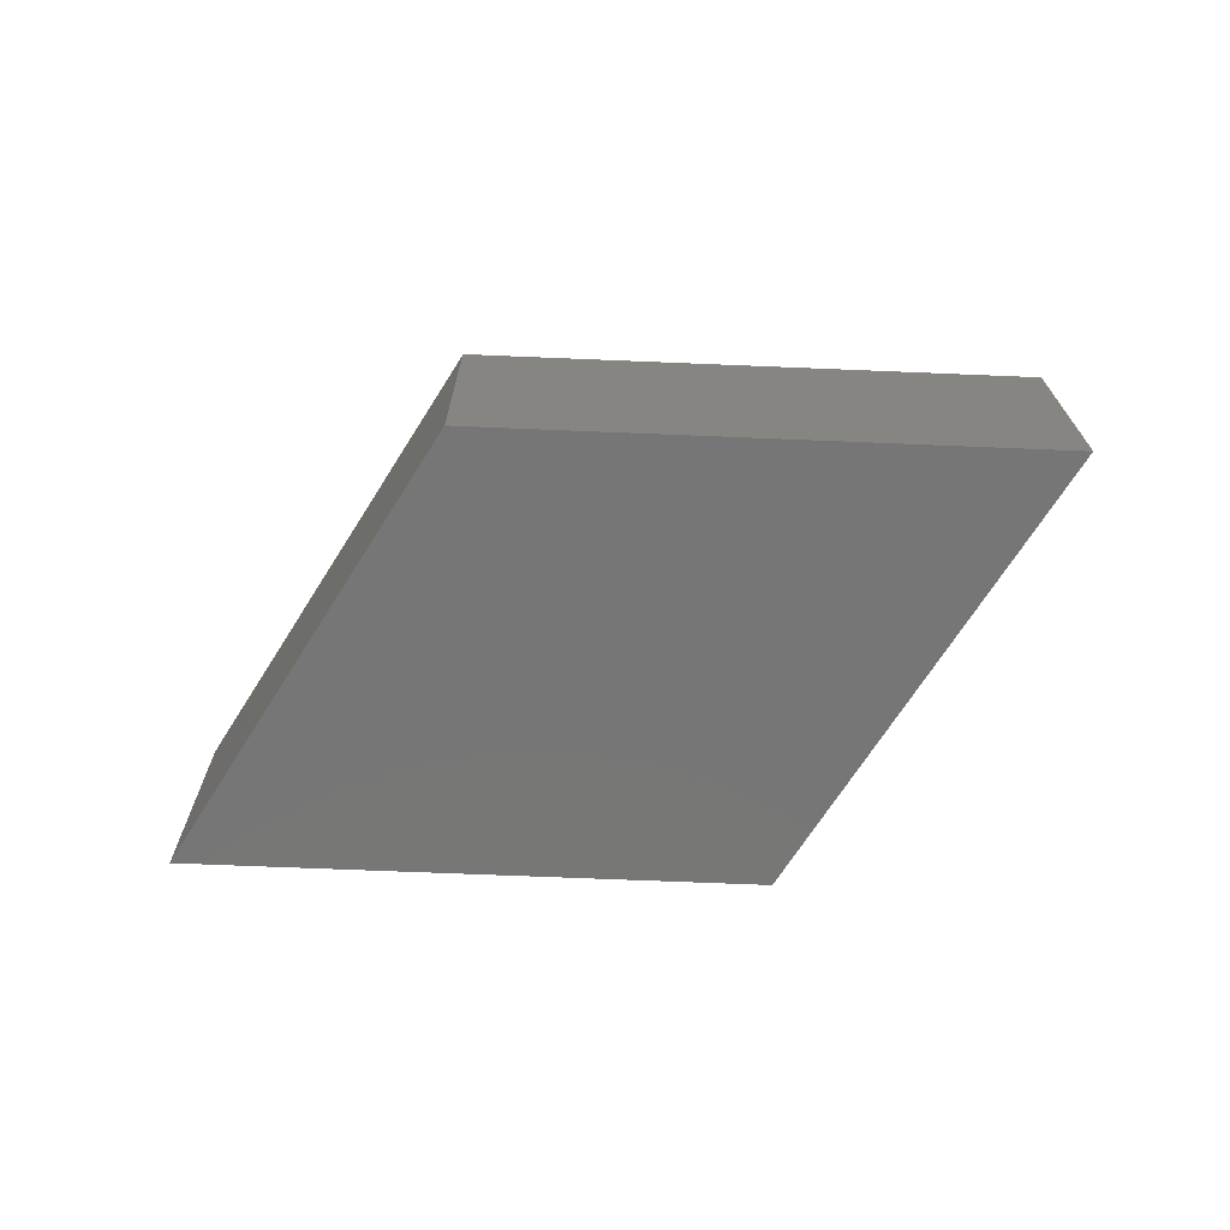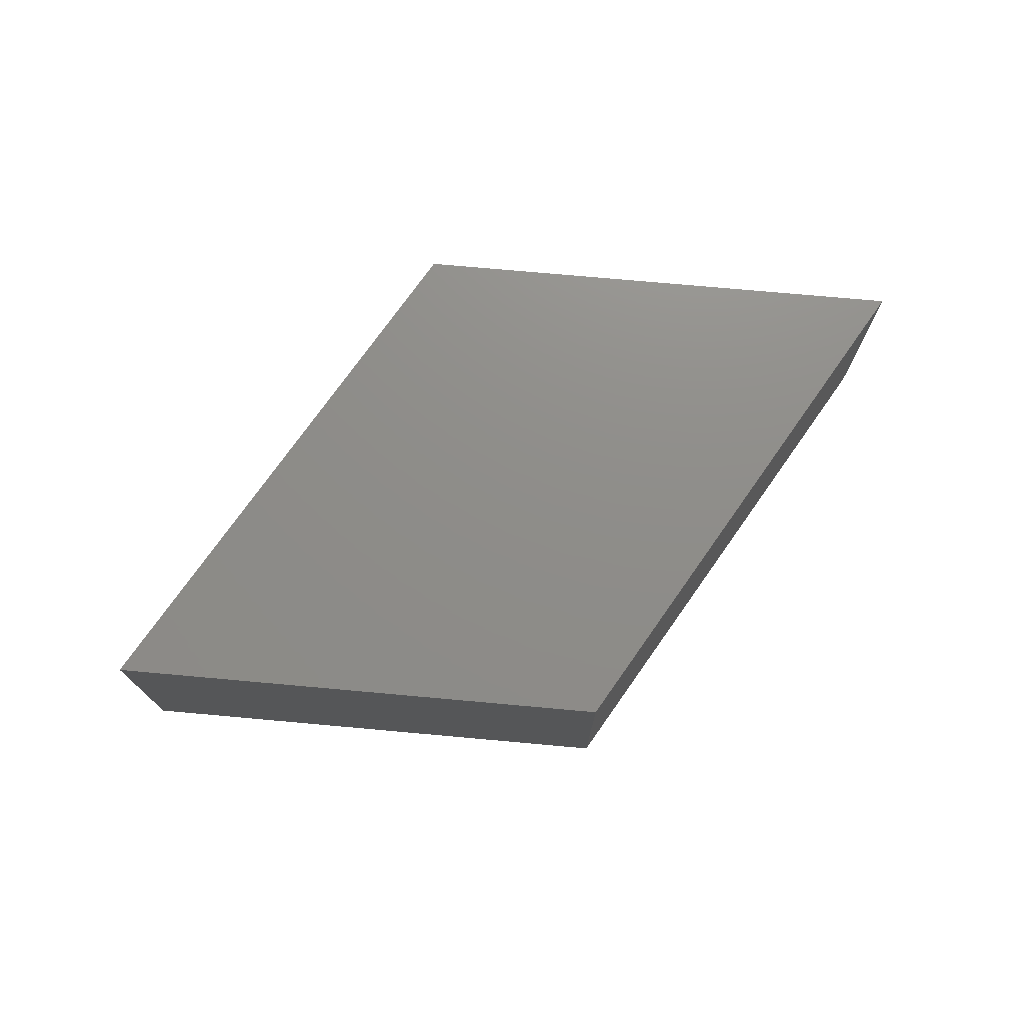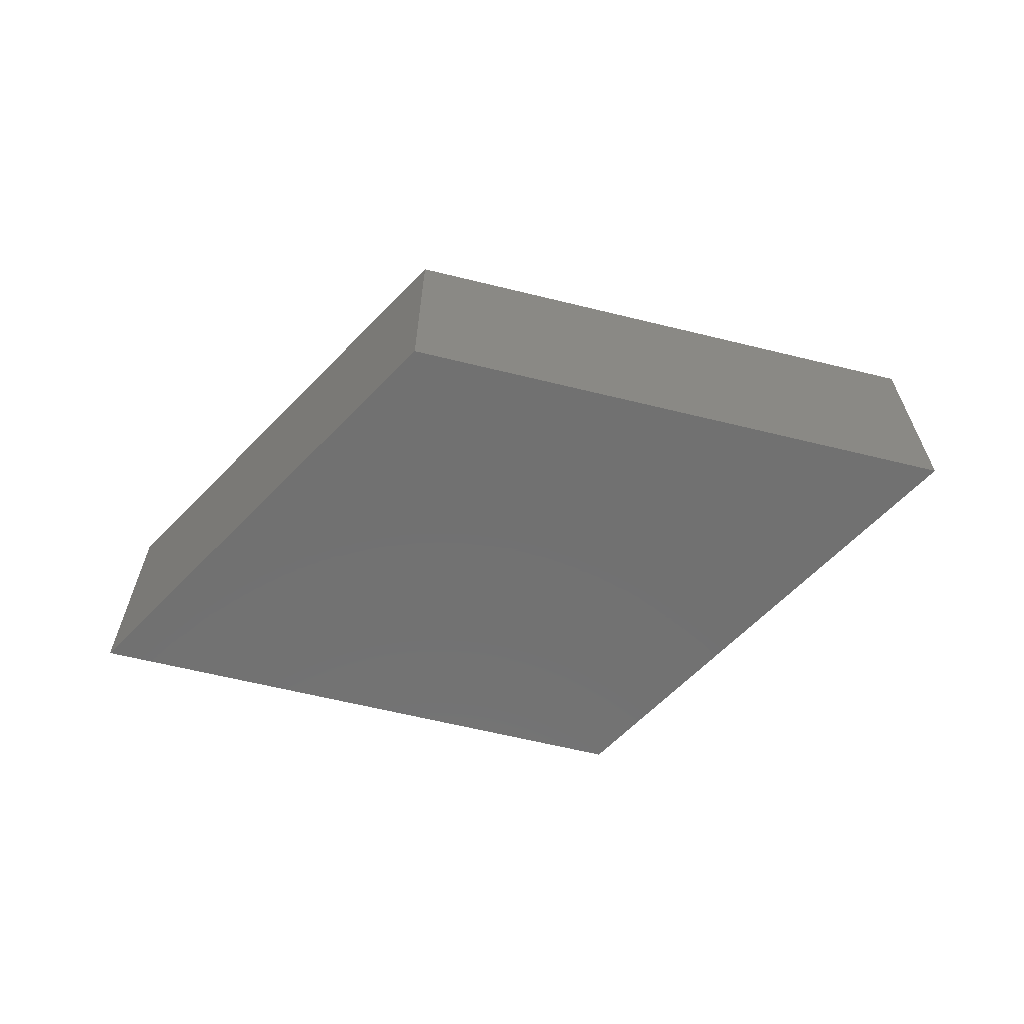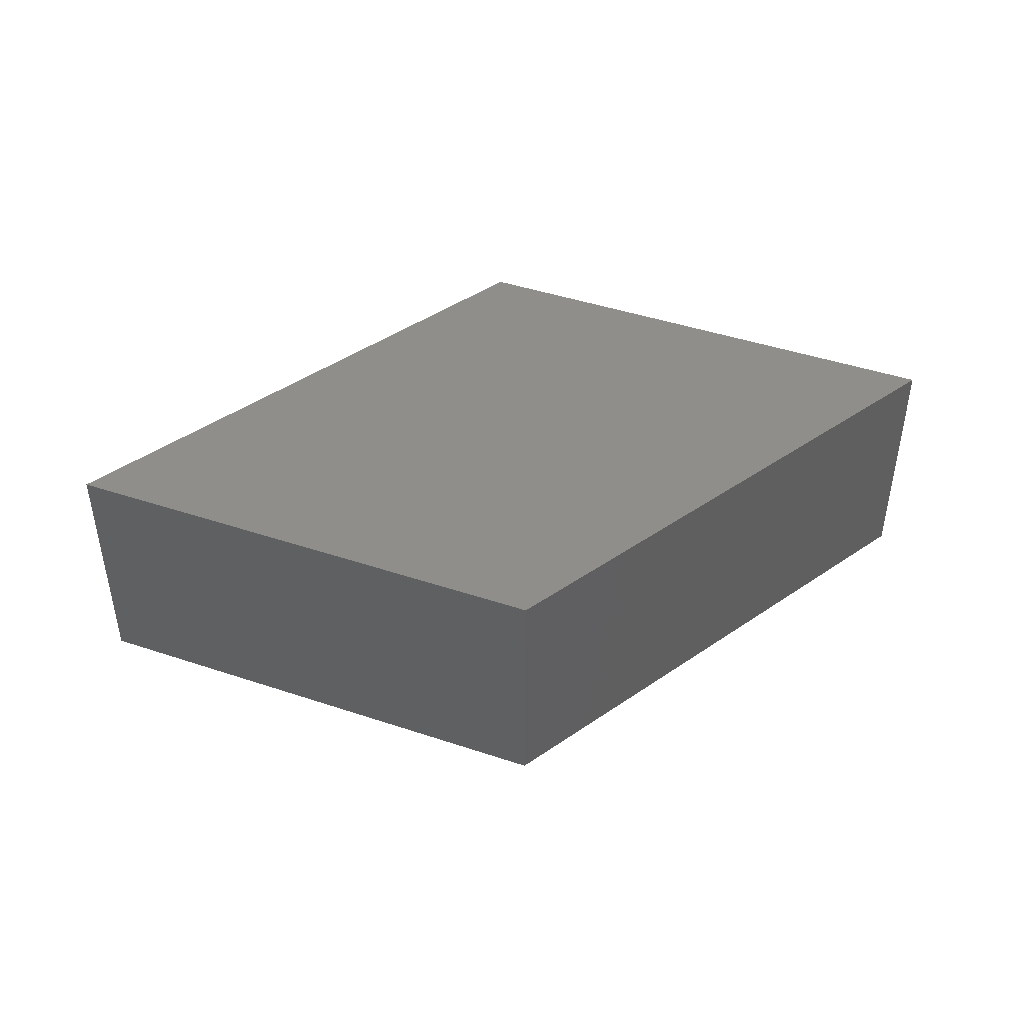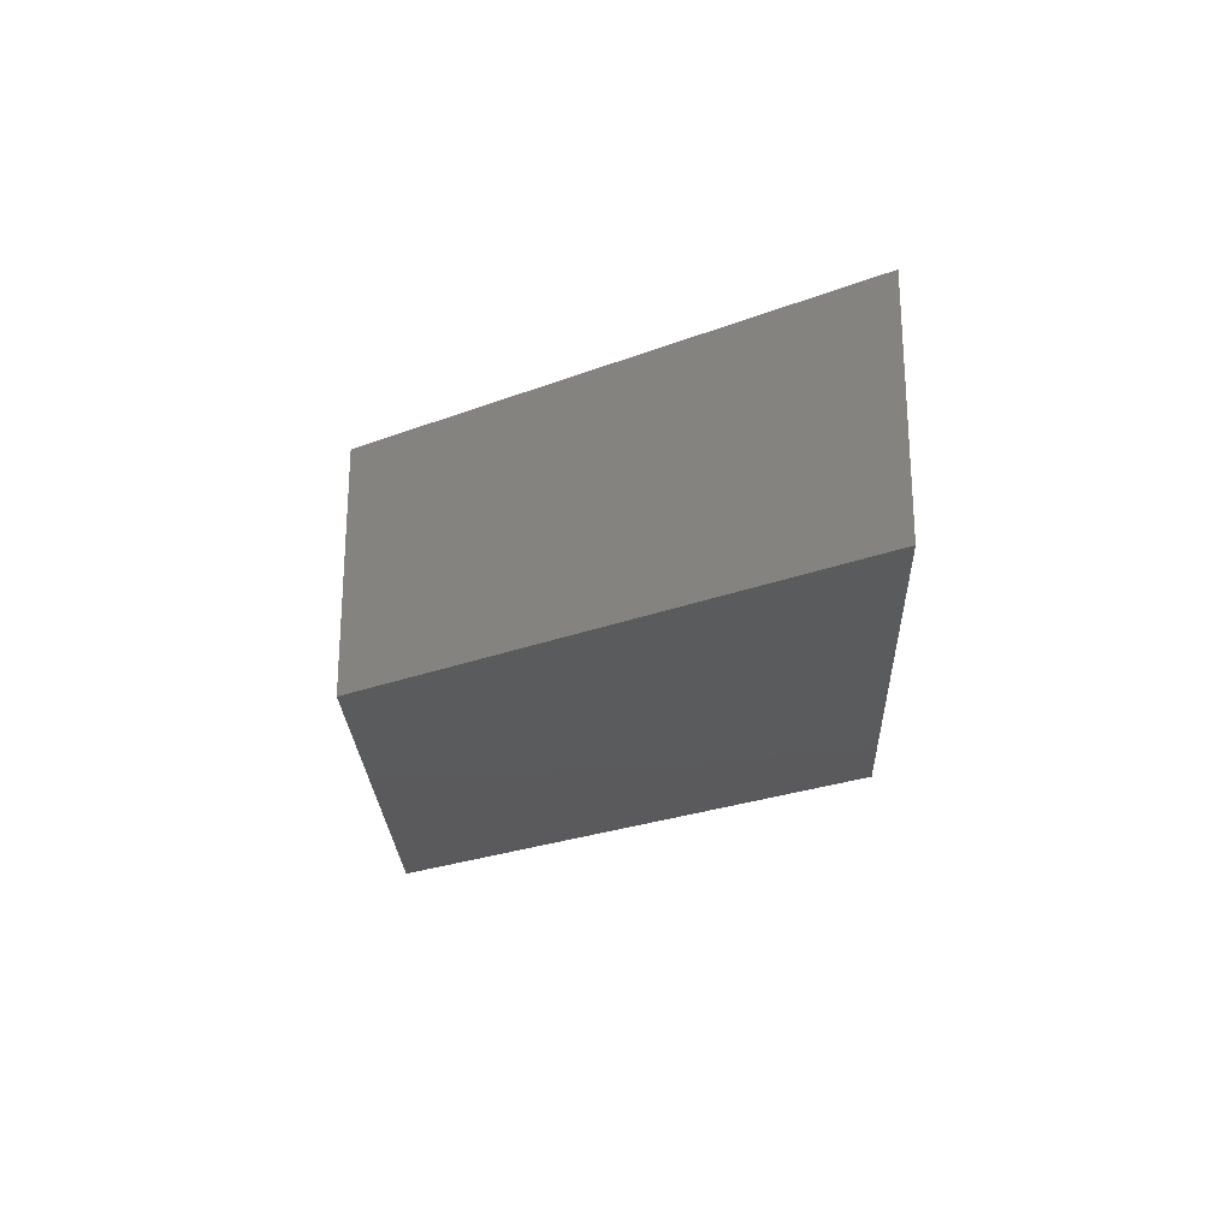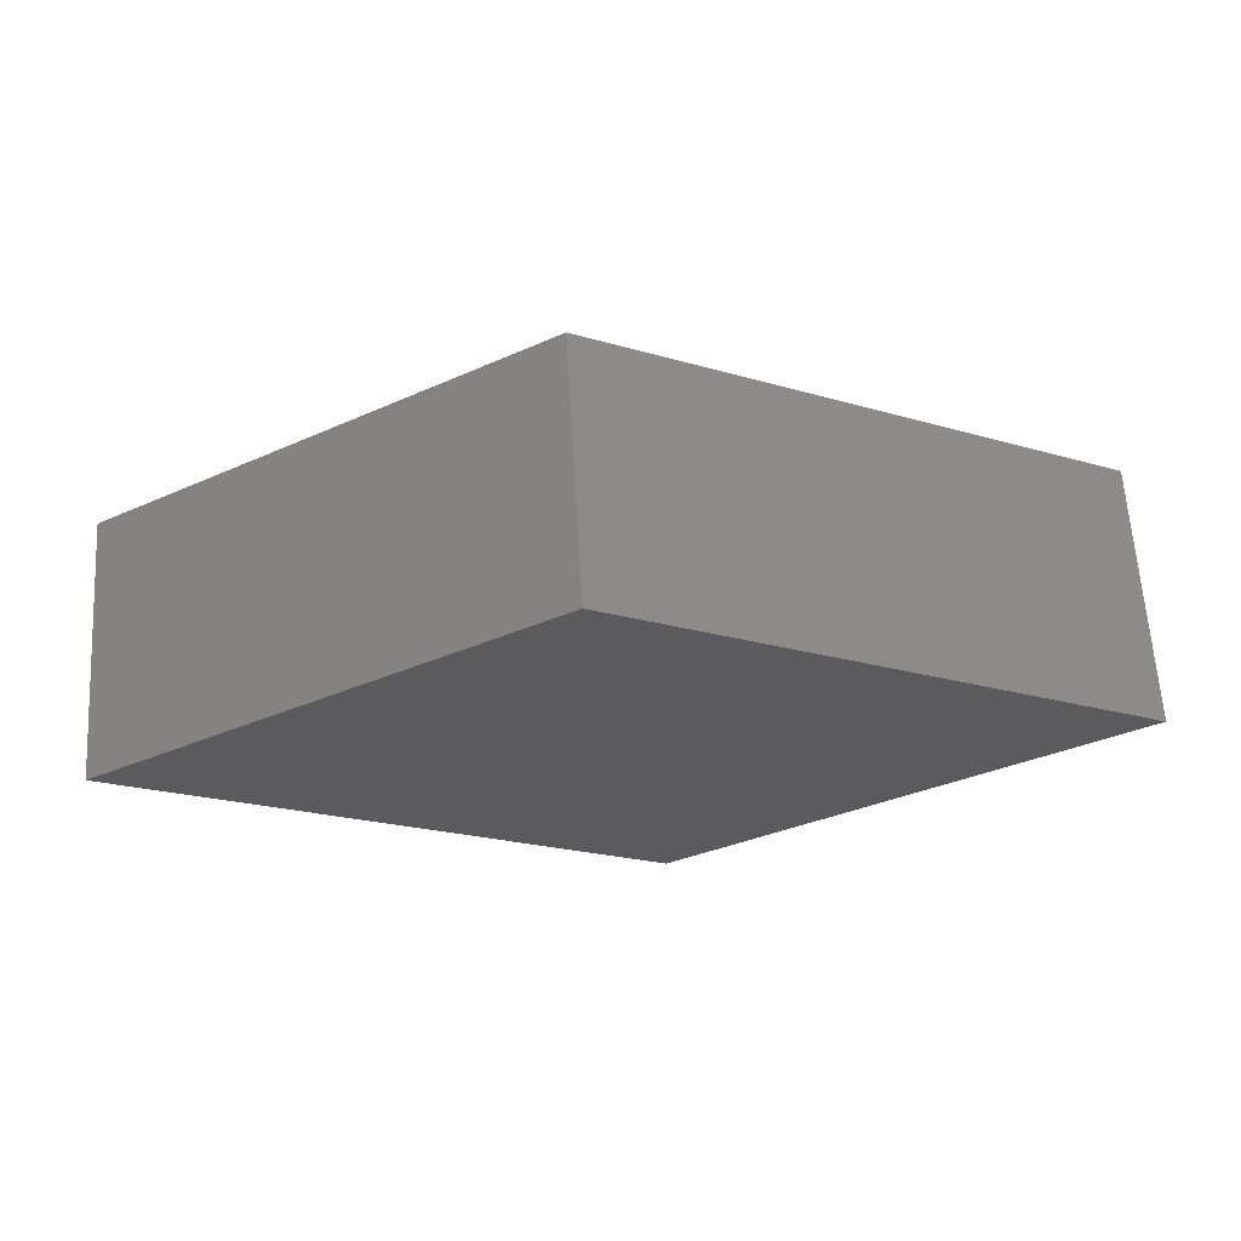
<metadata>
{"format":"stl","ext":"stl","renderer":"f3d","projection":"perspective","resolution":1024,"background":"white","views":[{"elev":-69.1,"azim":-154.3,"up":"+Z"},{"elev":74.1,"azim":153.2,"up":"+Z"},{"elev":-63.1,"azim":14.1,"up":"+Z"},{"elev":44.5,"azim":169.3,"up":"+Z"},{"elev":-24.8,"azim":60.2,"up":"+Z"},{"elev":62.6,"azim":176.6,"up":"+Y"}]}
</metadata>
<code>
# stl→obj: 8 verts, 12 faces
v 2.056e-13 -1.279e-13 4
v 6.788 -4.233 4
v 7.942 4.233 4
v 14.73 -3.553e-15 4
v 2.056e-13 -1.279e-13 0
v 7.942 4.233 0
v 6.788 -4.233 0
v 14.73 -3.553e-15 0
f 1 2 3
f 3 2 4
f 5 6 7
f 7 6 8
f 1 3 5
f 5 3 6
f 3 4 6
f 6 4 8
f 4 2 8
f 8 2 7
f 2 1 7
f 7 1 5

</code>
